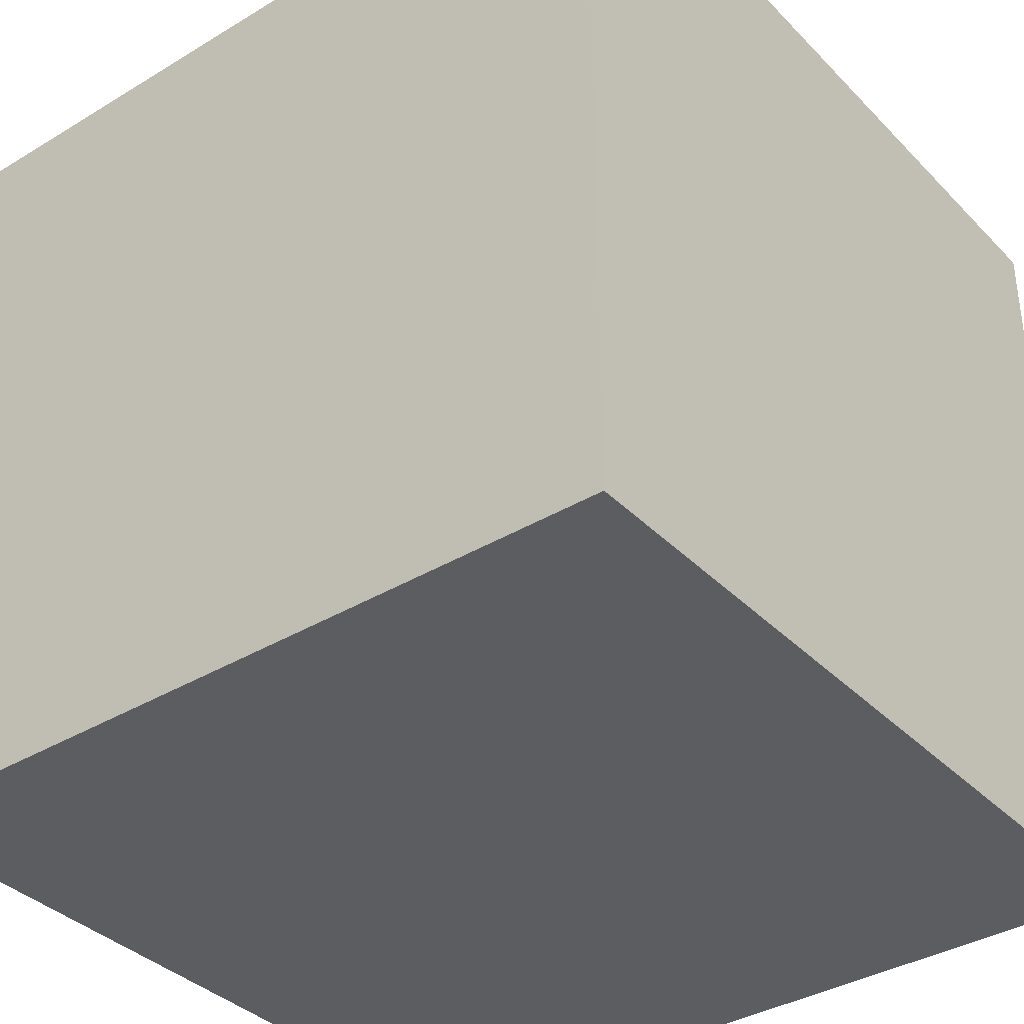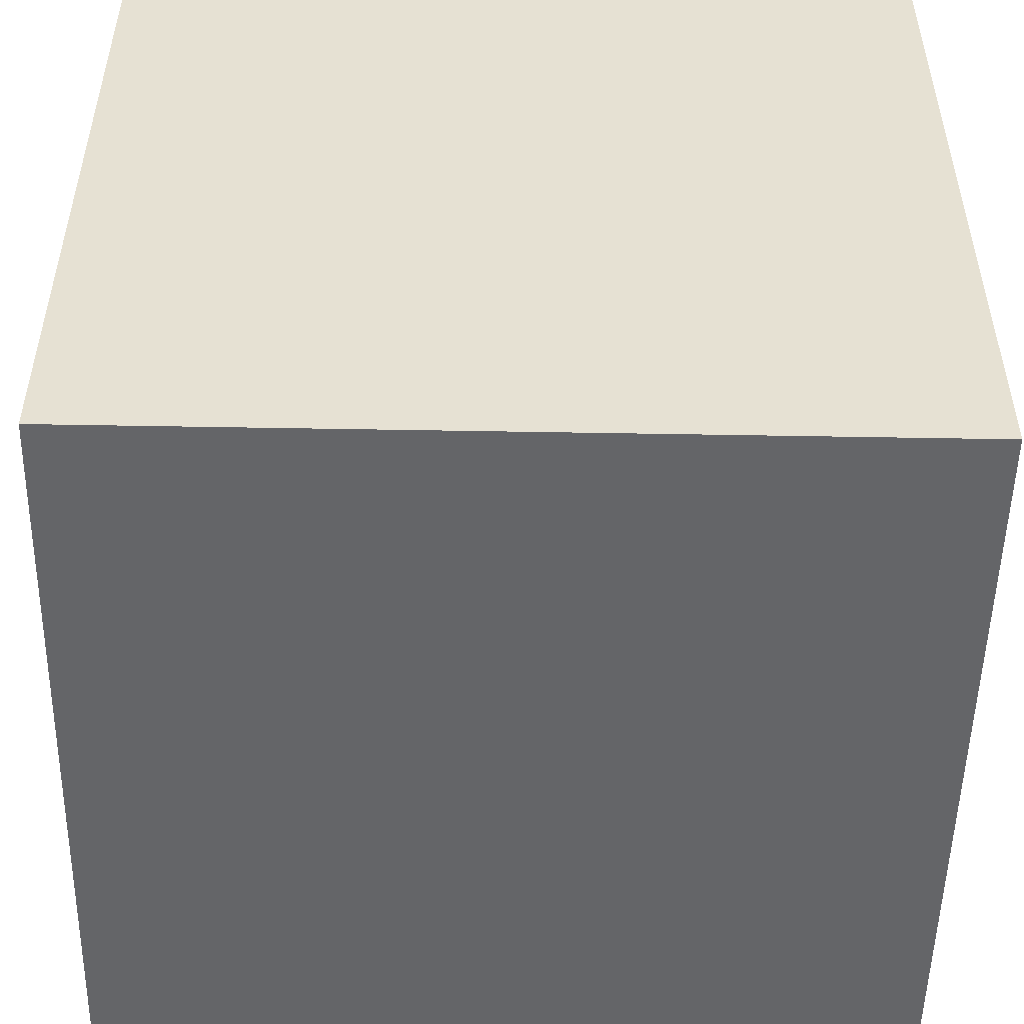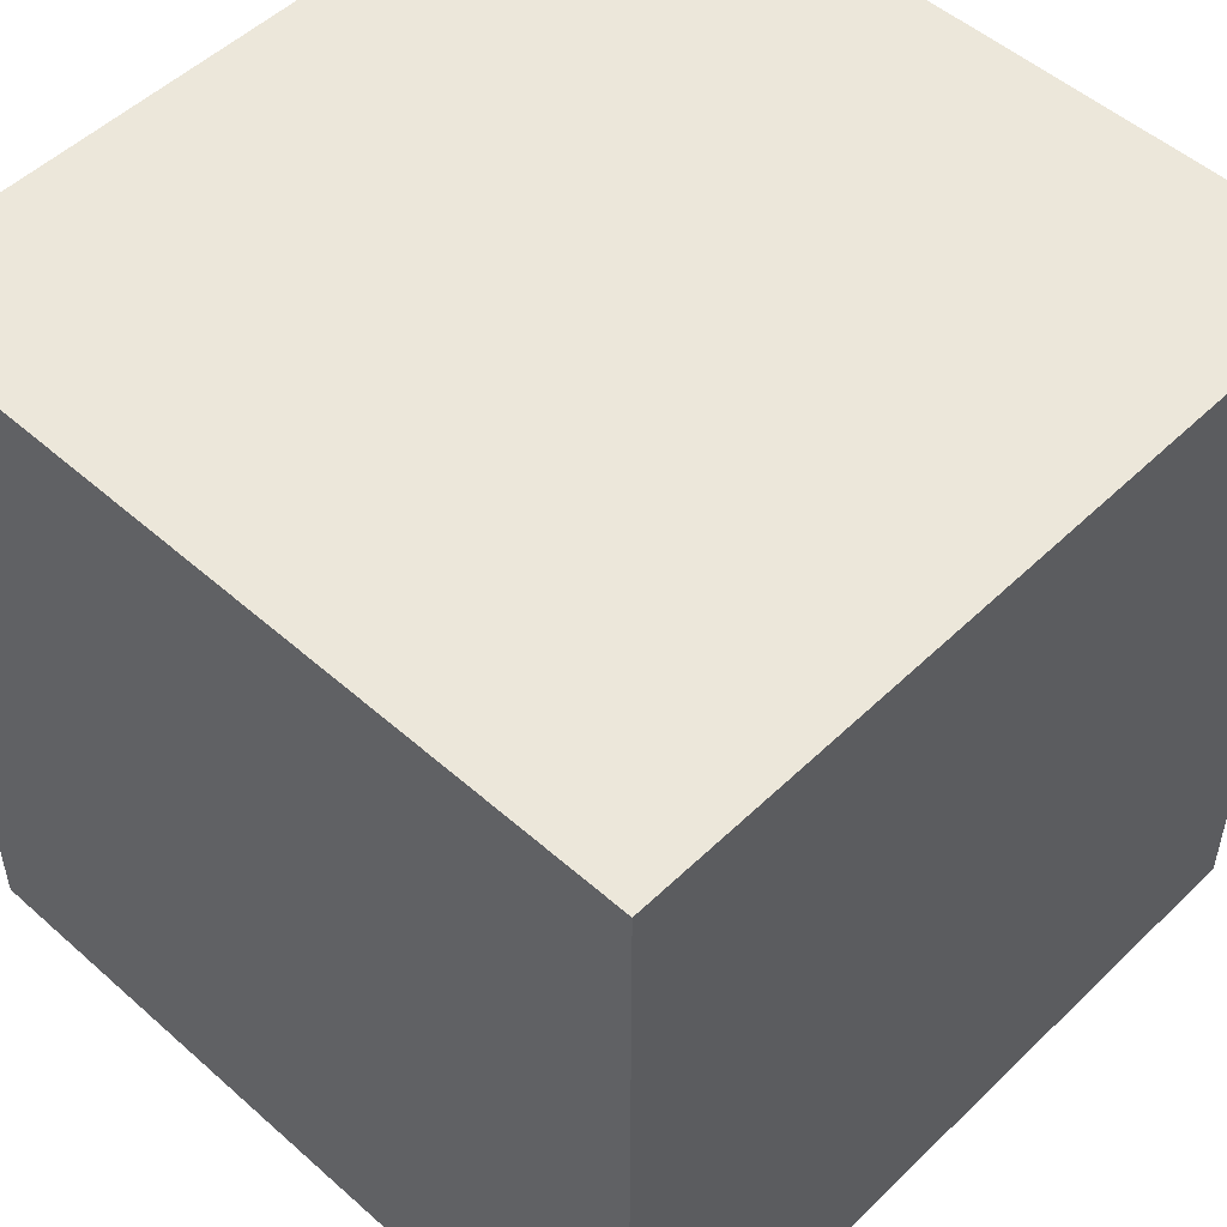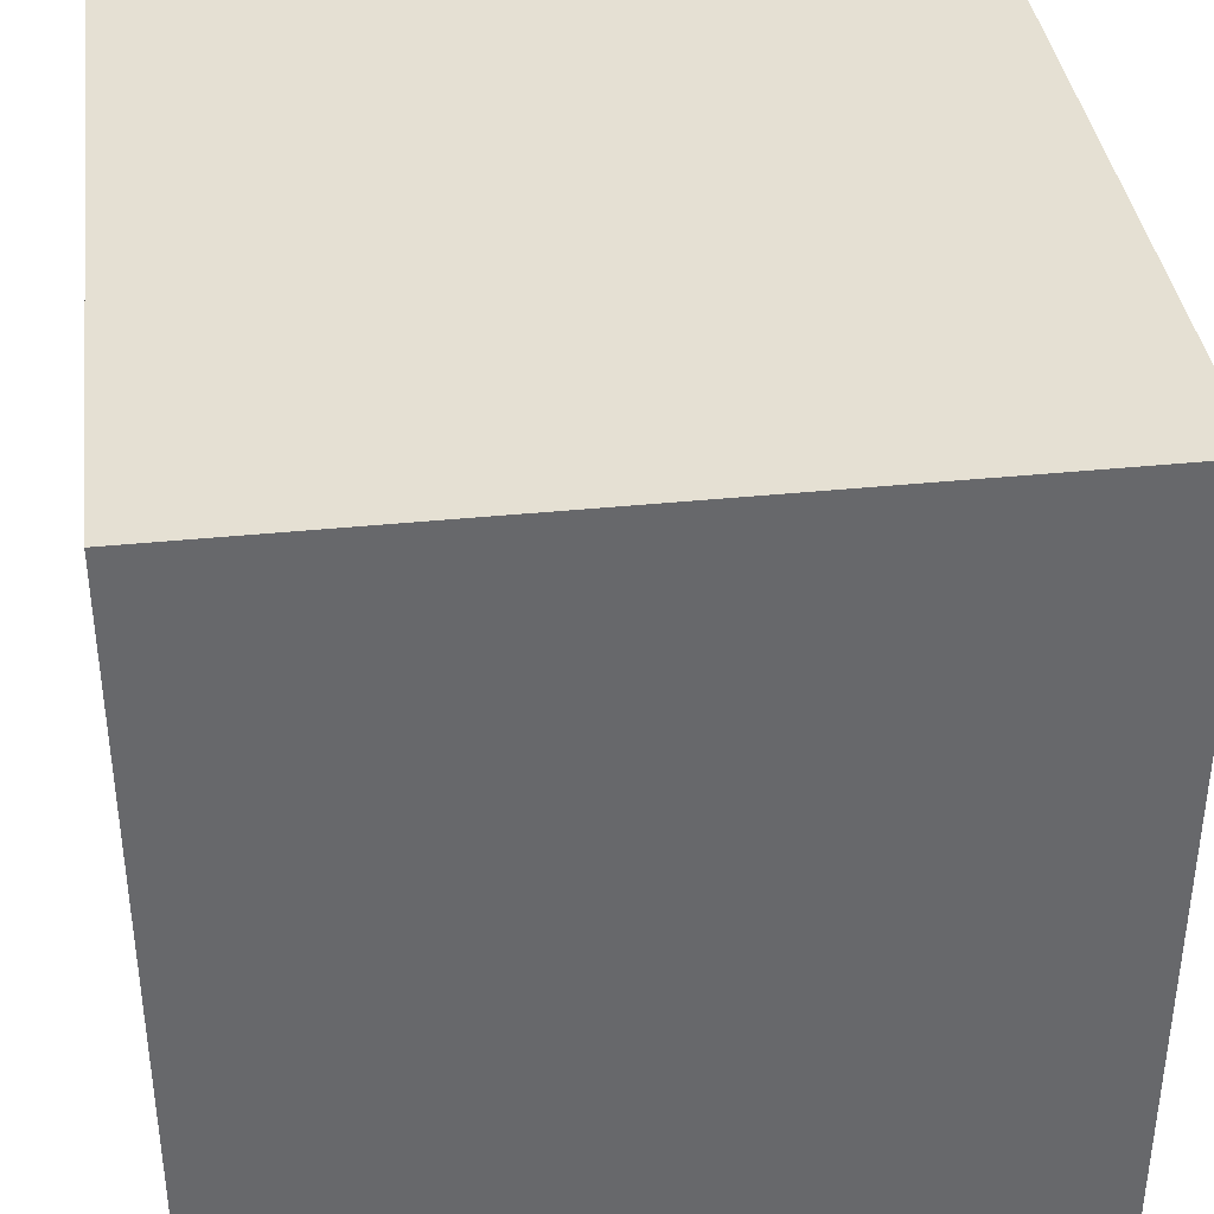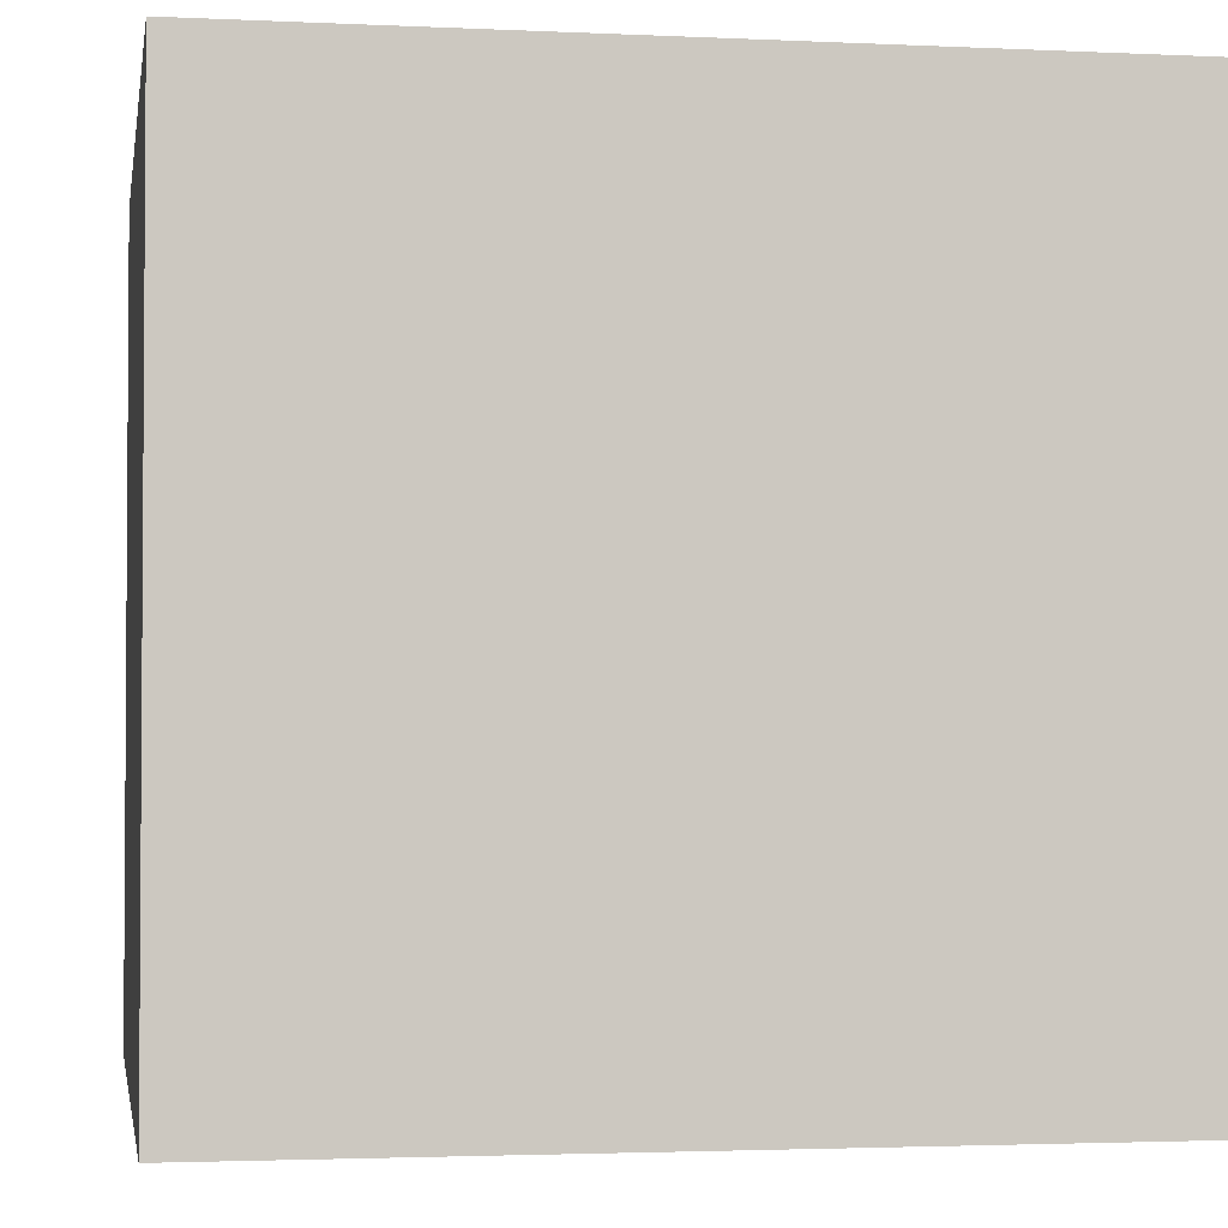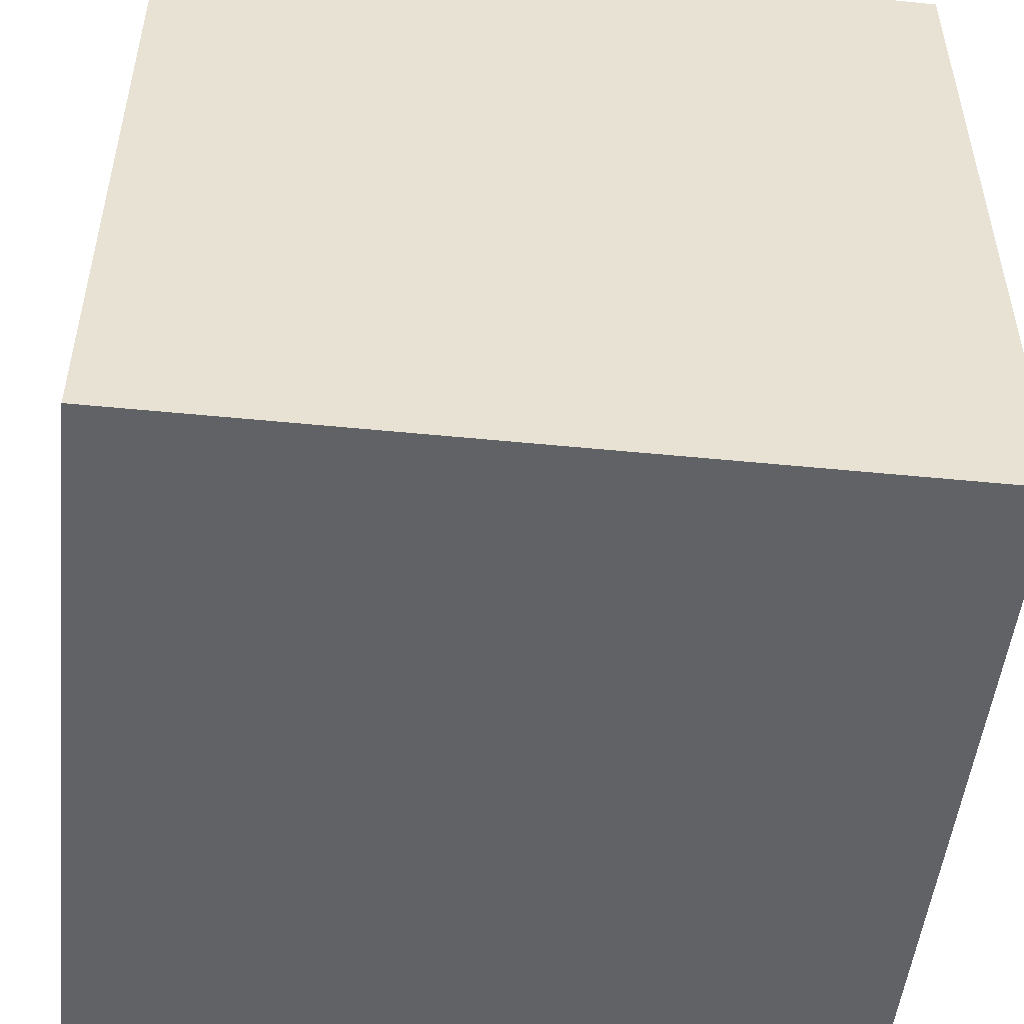
<metadata>
{"format":"obj","ext":"obj","renderer":"f3d","projection":"perspective","resolution":1024,"background":"white","views":[{"elev":-36.8,"azim":-52.0,"up":"+Z"},{"elev":-51.5,"azim":88.9,"up":"+Y"},{"elev":51.4,"azim":133.8,"up":"+Y"},{"elev":38.0,"azim":-7.4,"up":"+Y"},{"elev":-2.5,"azim":-9.5,"up":"+Z"},{"elev":-50.5,"azim":173.8,"up":"+Z"}]}
</metadata>
<code>
v 0 0 1
v 0 0 0
v 1 0 0
v 1 0 1
v 0 1 0
v 0 1 1
v 1 1 1
v 1 1 0
f 1 2 3 4
f 5 6 7 8
f 8 3 2 5
f 6 1 4 7
f 5 2 1 6
f 7 4 3 8

</code>
